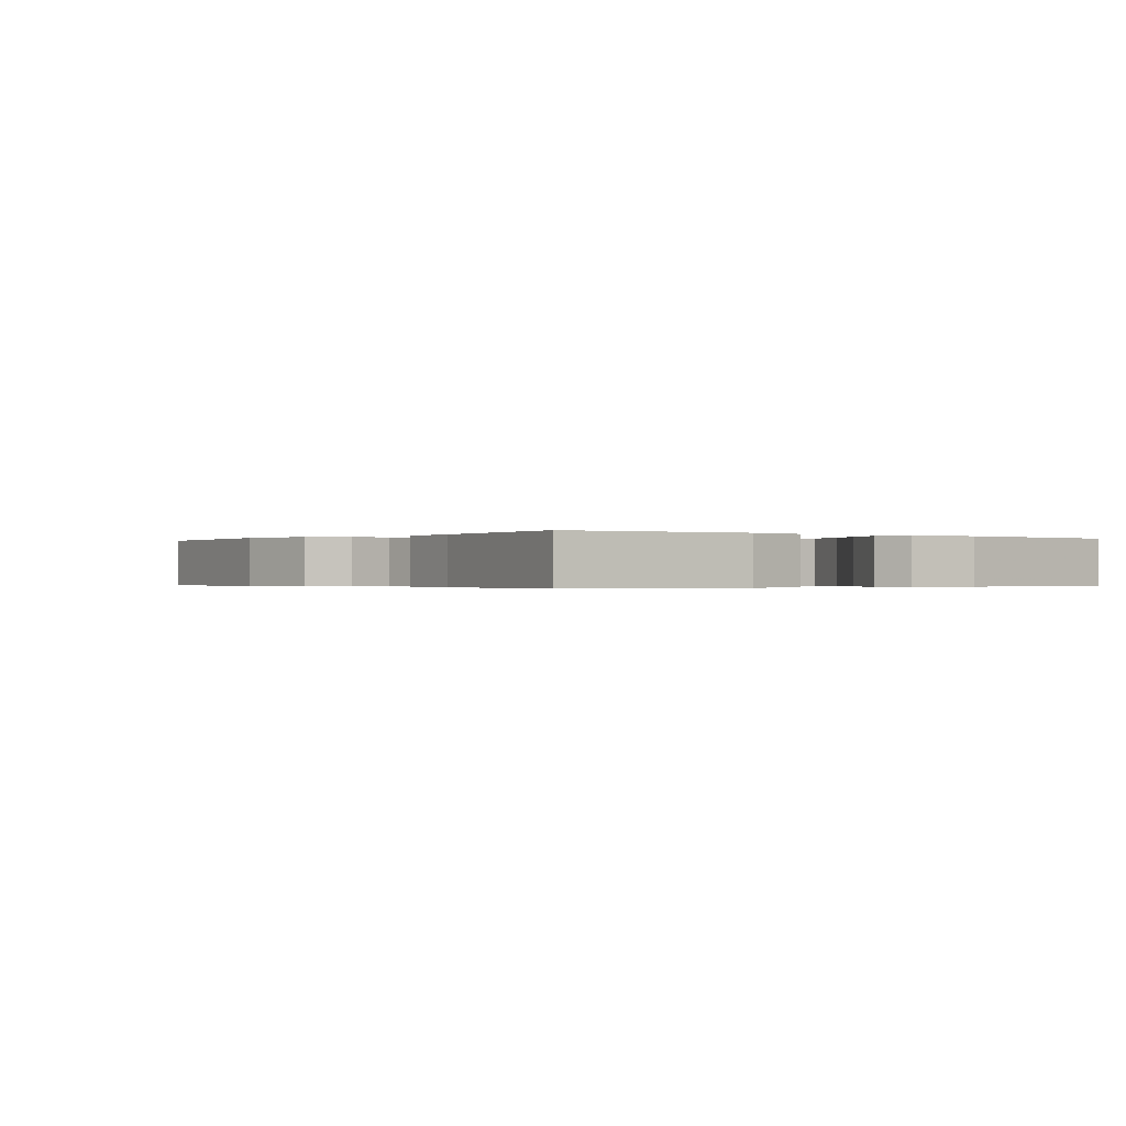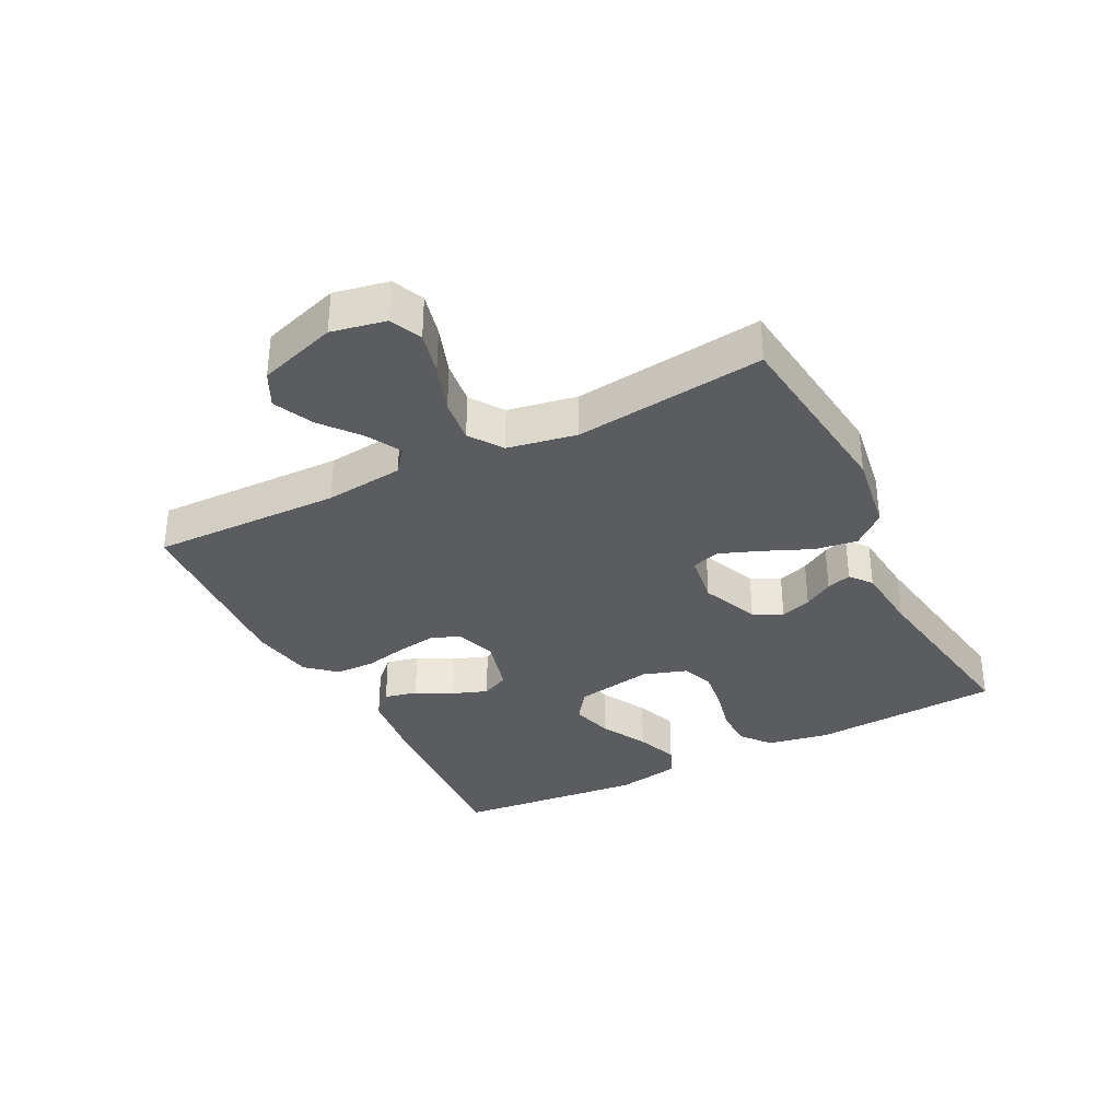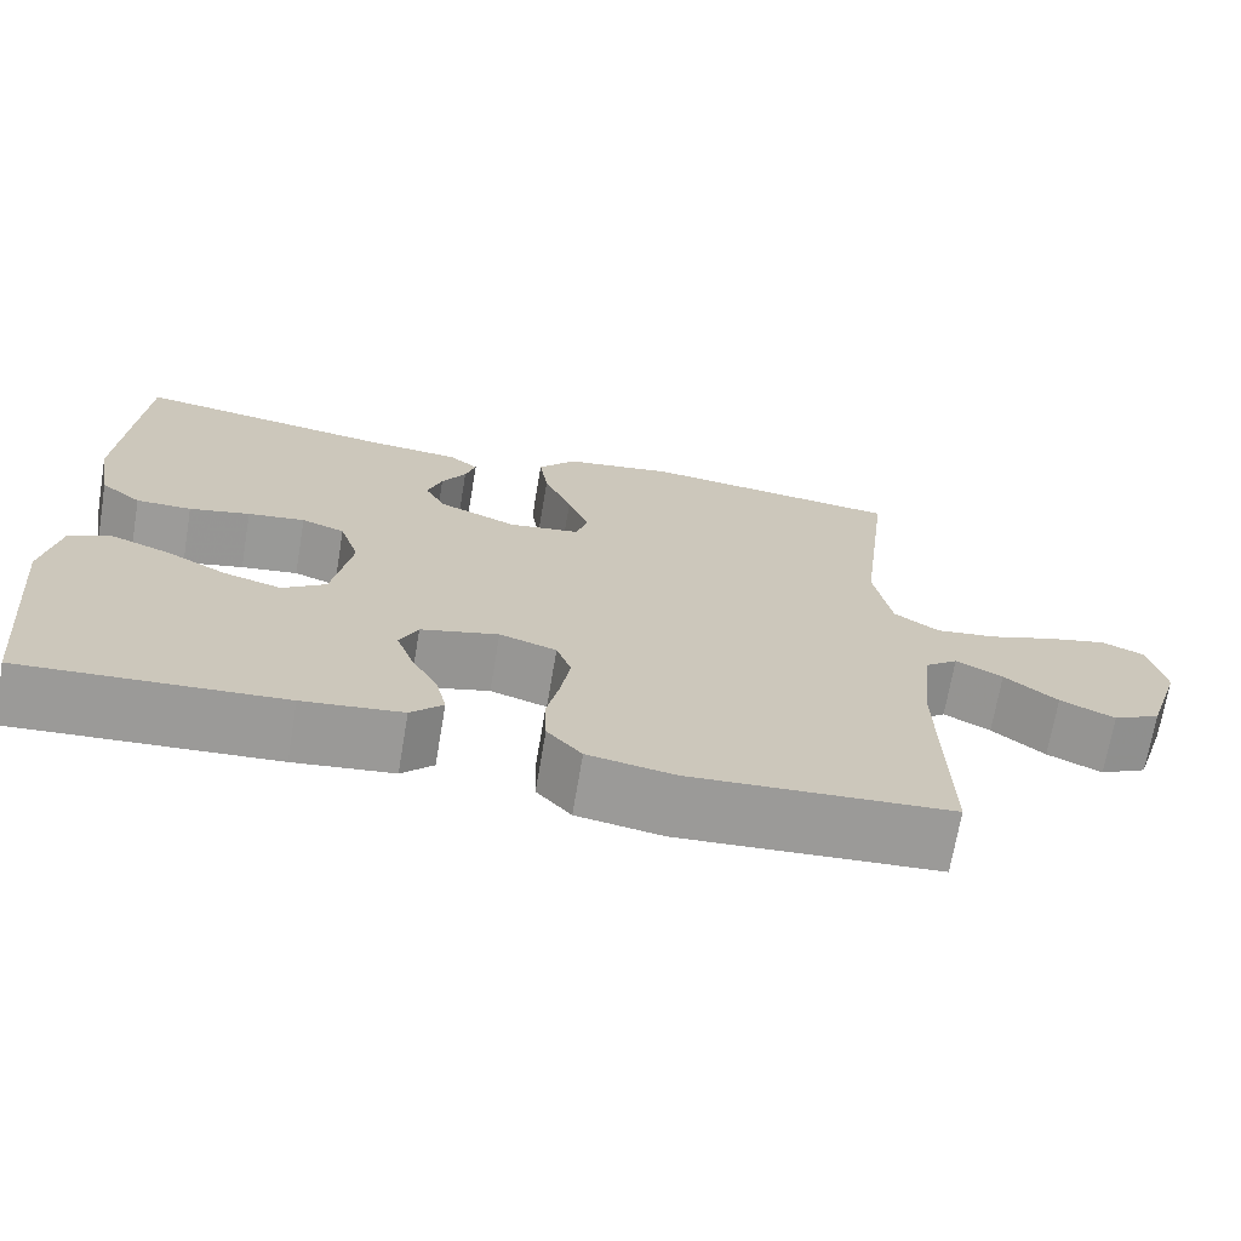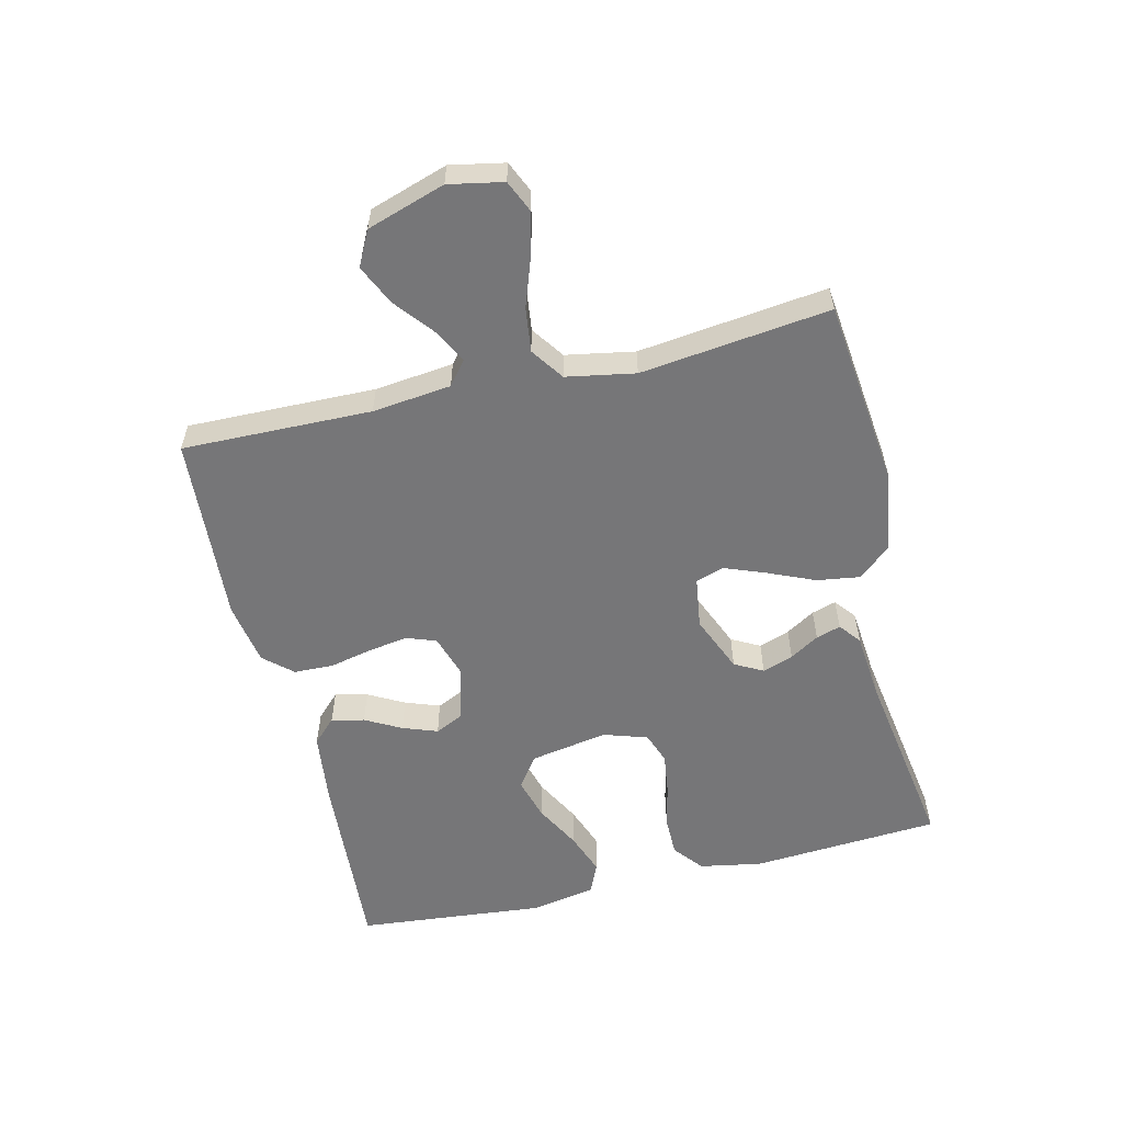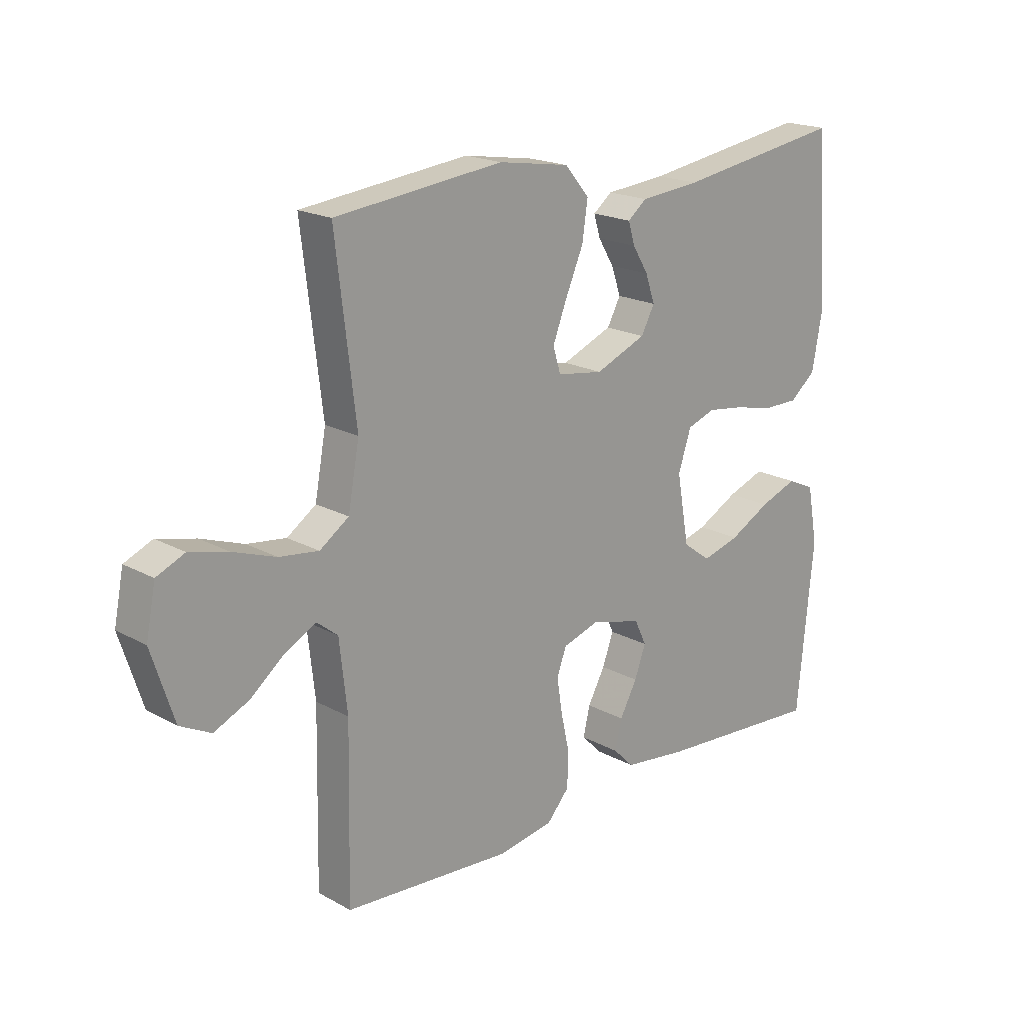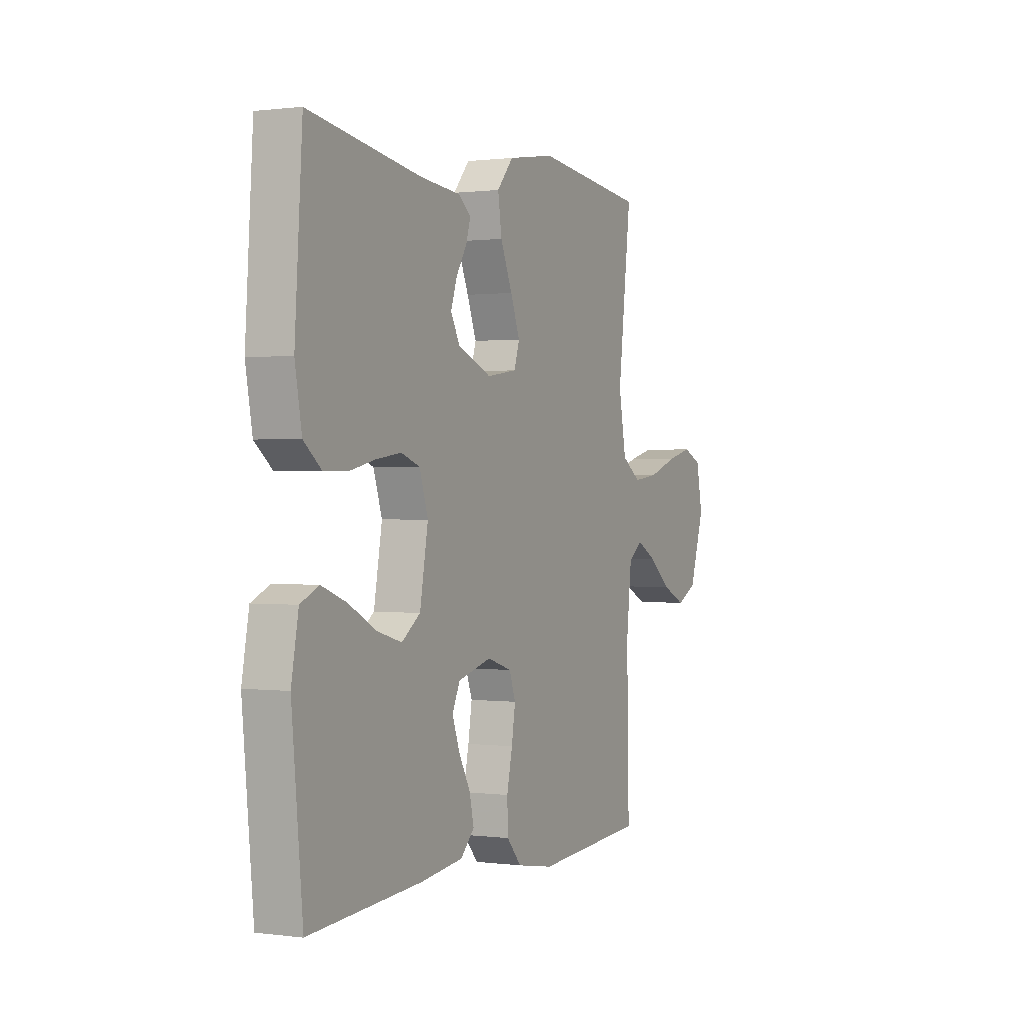
<metadata>
{"format":"obj","ext":"obj","renderer":"f3d","projection":"perspective","resolution":1024,"background":"white","views":[{"elev":-0.3,"azim":53.4,"up":"+Y"},{"elev":-34.1,"azim":-63.0,"up":"+Y"},{"elev":-69.7,"azim":170.4,"up":"+Z"},{"elev":-56.9,"azim":-76.5,"up":"+Y"},{"elev":19.1,"azim":-44.0,"up":"+Z"},{"elev":0.6,"azim":116.0,"up":"+Z"}]}
</metadata>
<code>
v 0.5 0.07 -0.5
v 0.2 0.07 -0.48
v 0.085 0.07 -0.466
v 0.048 0.07 -0.429
v 0.06 0.07 -0.377
v 0.091 0.07 -0.32
v 0.111 0.07 -0.265
v 0.09 0.07 -0.221
v 0 0.07 -0.197
v -0.066 0.07 -0.218
v -0.083 0.07 -0.265
v -0.073 0.07 -0.328
v -0.058 0.07 -0.396
v -0.06 0.07 -0.458
v -0.1 0.07 -0.503
v -0.2 0.07 -0.52
v -0.5 0.07 -0.5
v -0.494 0.07 -0.2
v -0.508 0.07 -0.075
v -0.546 0.07 -0.045
v -0.6 0.07 -0.074
v -0.661 0.07 -0.123
v -0.724 0.07 -0.152
v -0.779 0.07 -0.124
v -0.819 0.07 0
v -0.802 0.07 0.086
v -0.752 0.07 0.108
v -0.683 0.07 0.091
v -0.606 0.07 0.064
v -0.536 0.07 0.055
v -0.484 0.07 0.091
v -0.464 0.07 0.2
v -0.5 0.07 0.5
v -0.2 0.07 0.534
v -0.073 0.07 0.514
v -0.029 0.07 0.463
v -0.039 0.07 0.395
v -0.071 0.07 0.321
v -0.096 0.07 0.256
v -0.082 0.07 0.211
v 0 0.07 0.199
v 0.091 0.07 0.237
v 0.115 0.07 0.282
v 0.098 0.07 0.331
v 0.07 0.07 0.377
v 0.058 0.07 0.416
v 0.092 0.07 0.443
v 0.2 0.07 0.453
v 0.5 0.07 0.5
v 0.52 0.07 0.2
v 0.502 0.07 0.101
v 0.455 0.07 0.063
v 0.391 0.07 0.063
v 0.321 0.07 0.079
v 0.255 0.07 0.088
v 0.205 0.07 0.07
v 0.182 0.07 0
v 0.204 0.07 -0.123
v 0.254 0.07 -0.159
v 0.321 0.07 -0.14
v 0.394 0.07 -0.101
v 0.461 0.07 -0.076
v 0.51 0.07 -0.098
v 0.529 0.07 -0.2
v 0.5 0 -0.5
v 0.2 0 -0.48
v 0.085 0 -0.466
v 0.048 0 -0.429
v 0.06 0 -0.377
v 0.091 0 -0.32
v 0.111 0 -0.265
v 0.09 0 -0.221
v 0 0 -0.197
v -0.066 0 -0.218
v -0.083 0 -0.265
v -0.073 0 -0.328
v -0.058 0 -0.396
v -0.06 0 -0.458
v -0.1 0 -0.503
v -0.2 0 -0.52
v -0.5 0 -0.5
v -0.494 0 -0.2
v -0.508 0 -0.075
v -0.546 0 -0.045
v -0.6 0 -0.074
v -0.661 0 -0.123
v -0.724 0 -0.152
v -0.779 0 -0.124
v -0.819 0 0
v -0.802 0 0.086
v -0.752 0 0.108
v -0.683 0 0.091
v -0.606 0 0.064
v -0.536 0 0.055
v -0.484 0 0.091
v -0.464 0 0.2
v -0.5 0 0.5
v -0.2 0 0.534
v -0.073 0 0.514
v -0.029 0 0.463
v -0.039 0 0.395
v -0.071 0 0.321
v -0.096 0 0.256
v -0.082 0 0.211
v 0 0 0.199
v 0.091 0 0.237
v 0.115 0 0.282
v 0.098 0 0.331
v 0.07 0 0.377
v 0.058 0 0.416
v 0.092 0 0.443
v 0.2 0 0.453
v 0.5 0 0.5
v 0.52 0 0.2
v 0.502 0 0.101
v 0.455 0 0.063
v 0.391 0 0.063
v 0.321 0 0.079
v 0.255 0 0.088
v 0.205 0 0.07
v 0.182 0 0
v 0.204 0 -0.123
v 0.254 0 -0.159
v 0.321 0 -0.14
v 0.394 0 -0.101
v 0.461 0 -0.076
v 0.51 0 -0.098
v 0.529 0 -0.2
f 4 5 6
f 3 4 6
f 2 3 6
f 1 2 6
f 64 1 6
f 63 64 6
f 62 63 6
f 61 62 6
f 60 61 6
f 59 60 6 7
f 58 59 7 8
f 57 58 8 9
f 56 57 9 10
f 52 53 54
f 51 52 54
f 50 51 54
f 49 50 54
f 48 49 54
f 48 54 55
f 47 48 55
f 46 47 55
f 45 46 55
f 44 45 55
f 43 44 55 56
f 36 37 38
f 35 36 38
f 34 35 38
f 33 34 38
f 32 33 38
f 31 32 38 39
f 30 31 39 40
f 27 28 29
f 26 27 29
f 25 26 29
f 24 25 29
f 23 24 29
f 22 23 29
f 21 22 29
f 20 21 29 30
f 30 40 41
f 20 30 41
f 19 20 41
f 16 17 18
f 15 16 18
f 14 15 18
f 13 14 18
f 12 13 18
f 11 12 18 19
f 42 43 56 10
f 19 41 42
f 11 19 42
f 10 11 42
f 70 69 68
f 70 68 67
f 70 67 66
f 70 66 65
f 70 65 128
f 70 128 127
f 70 127 126
f 70 126 125
f 70 125 124
f 71 70 124 123
f 72 71 123 122
f 73 72 122 121
f 74 73 121 120
f 118 117 116
f 118 116 115
f 118 115 114
f 118 114 113
f 118 113 112
f 119 118 112
f 119 112 111
f 119 111 110
f 119 110 109
f 119 109 108
f 120 119 108 107
f 102 101 100
f 102 100 99
f 102 99 98
f 102 98 97
f 102 97 96
f 103 102 96 95
f 104 103 95 94
f 93 92 91
f 93 91 90
f 93 90 89
f 93 89 88
f 93 88 87
f 93 87 86
f 93 86 85
f 94 93 85 84
f 105 104 94
f 105 94 84
f 105 84 83
f 82 81 80
f 82 80 79
f 82 79 78
f 82 78 77
f 82 77 76
f 83 82 76 75
f 74 120 107 106
f 106 105 83
f 106 83 75
f 106 75 74
f 1 65 66 2
f 2 66 67 3
f 3 67 68 4
f 4 68 69 5
f 5 69 70 6
f 6 70 71 7
f 7 71 72 8
f 8 72 73 9
f 9 73 74 10
f 10 74 75 11
f 11 75 76 12
f 12 76 77 13
f 13 77 78 14
f 14 78 79 15
f 15 79 80 16
f 16 80 81 17
f 17 81 82 18
f 18 82 83 19
f 19 83 84 20
f 20 84 85 21
f 21 85 86 22
f 22 86 87 23
f 23 87 88 24
f 24 88 89 25
f 25 89 90 26
f 26 90 91 27
f 27 91 92 28
f 28 92 93 29
f 29 93 94 30
f 30 94 95 31
f 31 95 96 32
f 32 96 97 33
f 33 97 98 34
f 34 98 99 35
f 35 99 100 36
f 36 100 101 37
f 37 101 102 38
f 38 102 103 39
f 39 103 104 40
f 40 104 105 41
f 41 105 106 42
f 42 106 107 43
f 43 107 108 44
f 44 108 109 45
f 45 109 110 46
f 46 110 111 47
f 47 111 112 48
f 48 112 113 49
f 49 113 114 50
f 50 114 115 51
f 51 115 116 52
f 52 116 117 53
f 53 117 118 54
f 54 118 119 55
f 55 119 120 56
f 56 120 121 57
f 57 121 122 58
f 58 122 123 59
f 59 123 124 60
f 60 124 125 61
f 61 125 126 62
f 62 126 127 63
f 63 127 128 64
f 64 128 65 1

</code>
